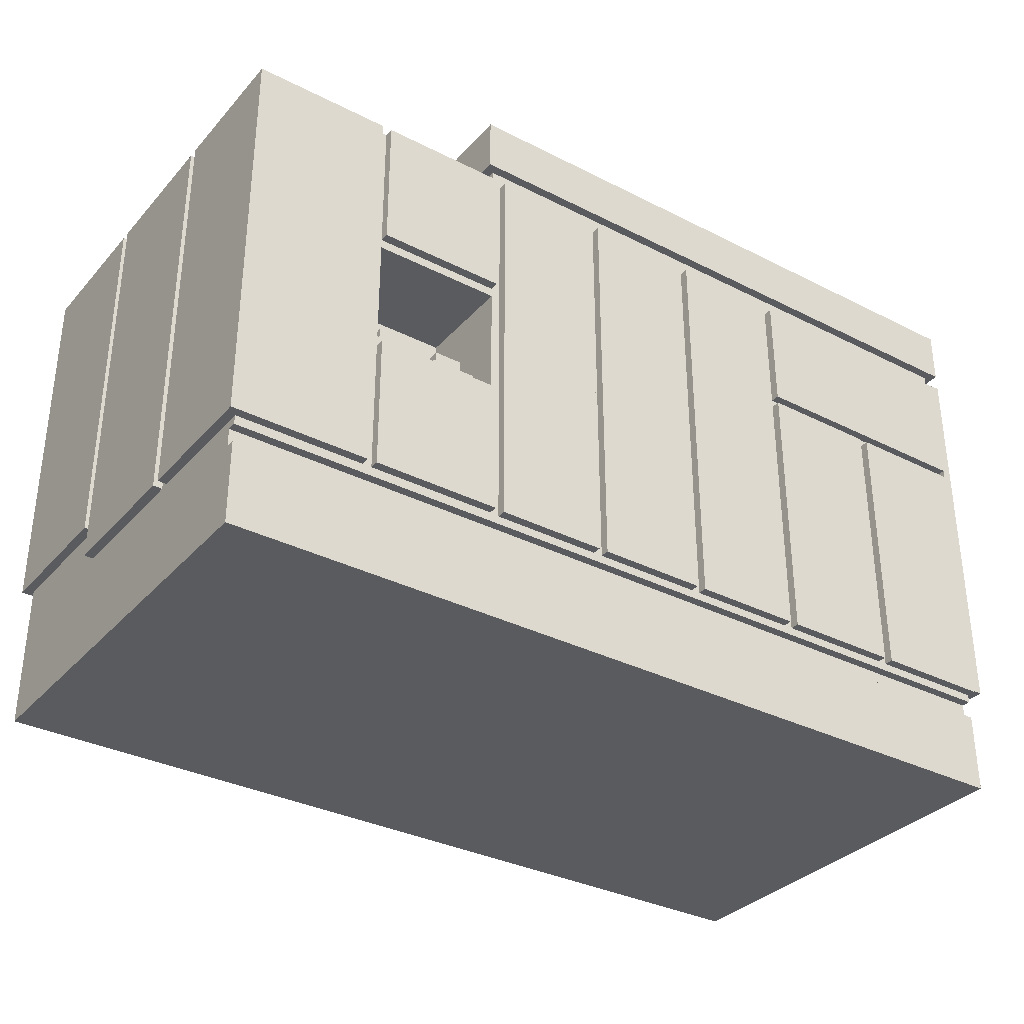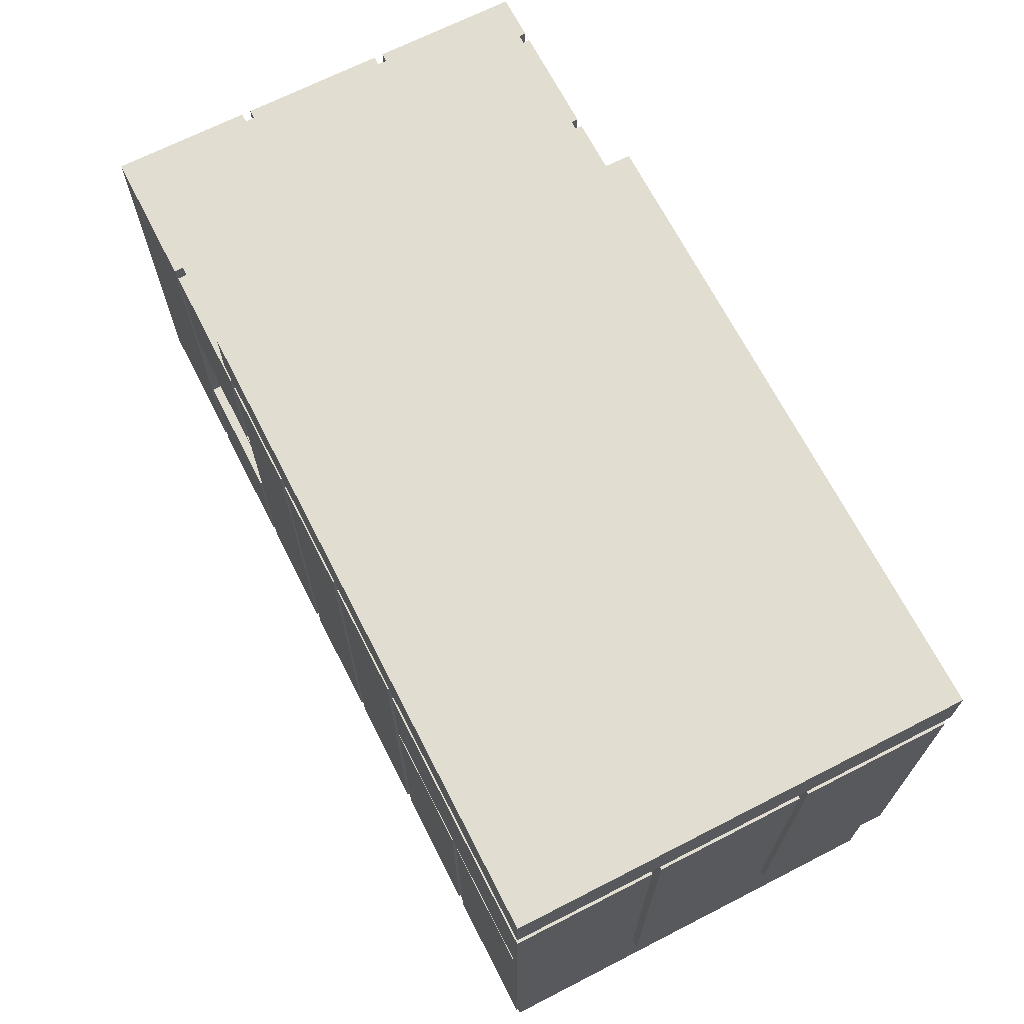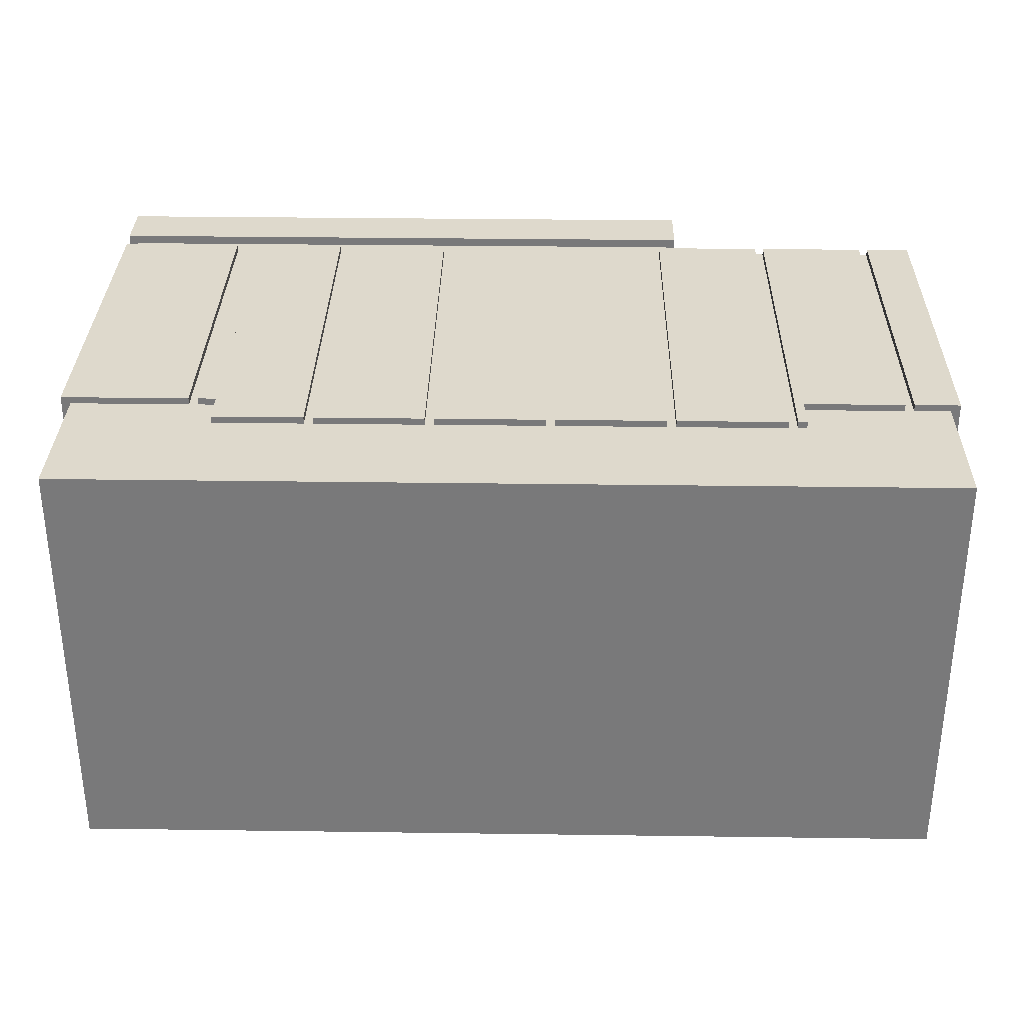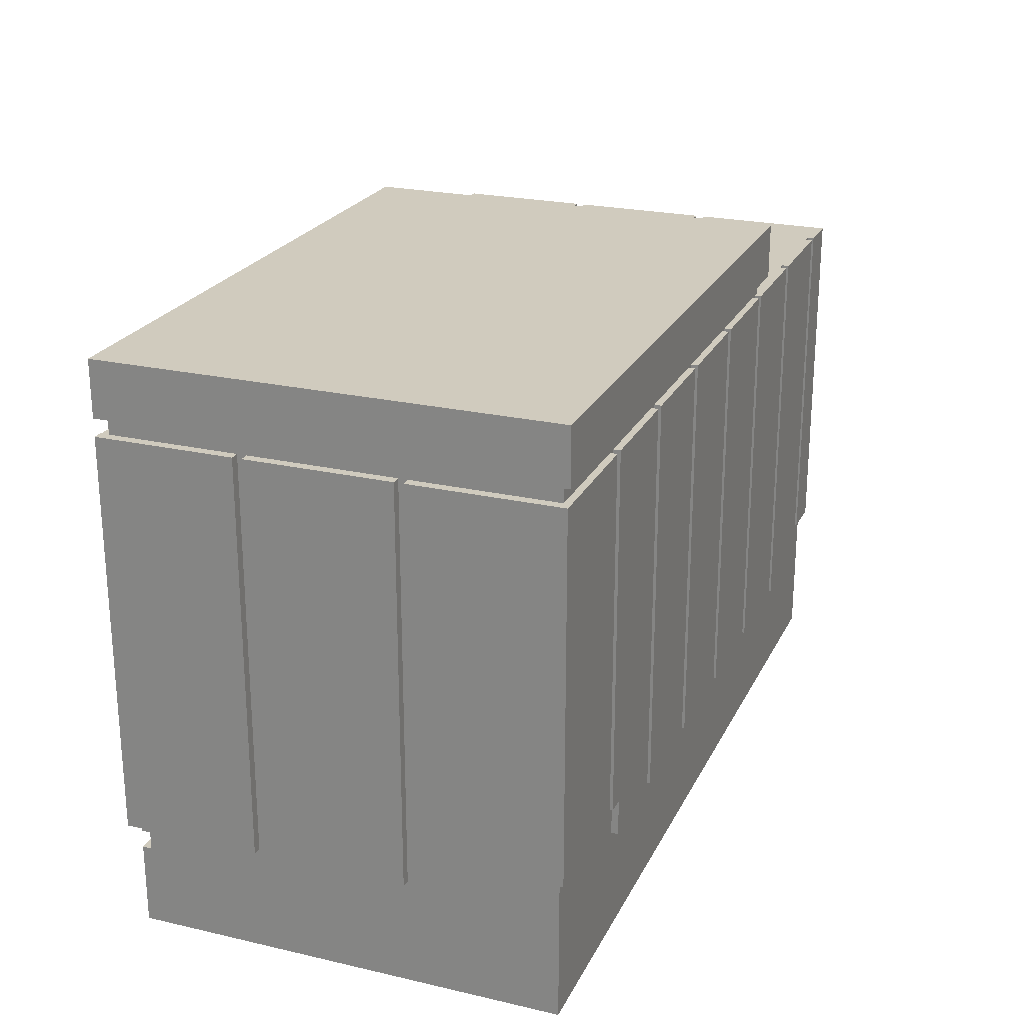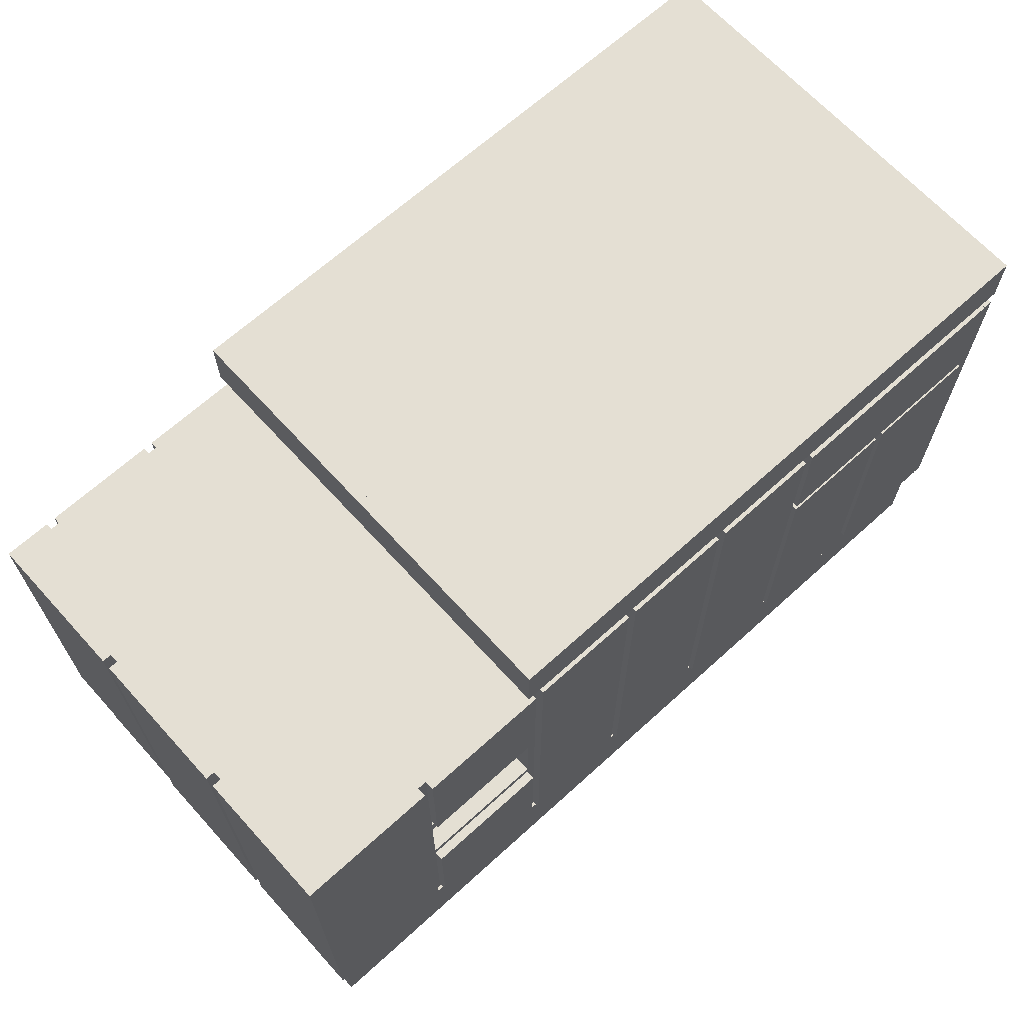
<metadata>
{"format":"obj","ext":"obj","renderer":"f3d","projection":"perspective","resolution":1024,"background":"white","views":[{"elev":-33.5,"azim":145.2,"up":"+Y"},{"elev":68.4,"azim":-117.1,"up":"+Y"},{"elev":32.1,"azim":1.1,"up":"+Z"},{"elev":23.5,"azim":-68.9,"up":"+Y"},{"elev":66.8,"azim":137.7,"up":"+Y"}]}
</metadata>
<code>
o cube
v 6 1 3
v 6 1 0.125
v 6 0 3
v 6 0 0.125
v 0 1 0.125
v 0 1 3
v 0 0 0.125
v 0 0 3
f 4 7 5 2
f 3 4 2 1
f 8 3 1 6
f 7 8 6 5
f 6 1 2 5
f 7 4 3 8
o cube
v 6 0.5625 0.125
v 6 0.5625 0.0625
v 6 0 0.125
v 6 0 0.0625
v 0 0.5625 0.0625
v 0 0.5625 0.125
v 0 0 0.0625
v 0 0 0.125
f 12 15 13 10
f 11 12 10 9
f 16 11 9 14
f 15 16 14 13
f 14 9 10 13
f 15 12 11 16
o cube
v 6 3.5 0.0625
v 6 3.5 0
v 6 0.75 0.0625
v 6 0.75 0
v 5.125 3.5 0
v 5.125 3.5 0.0625
v 5.125 0.75 0
v 5.125 0.75 0.0625
f 20 23 21 18
f 19 20 18 17
f 24 19 17 22
f 23 24 22 21
f 22 17 18 21
f 23 20 19 24
o cube
v 6 3.5 3
v 6 3.5 0.0625
v 6 1 3
v 6 1 0.0625
v 5.062 3.5 0.0625
v 5.062 3.5 3
v 5.062 1 0.0625
v 5.062 1 3
f 28 31 29 26
f 27 28 26 25
f 32 27 25 30
f 31 32 30 29
f 30 25 26 29
f 31 28 27 32
o cube
v 6 1 0.125
v 6 1 0.0625
v 6 0.6875 0.125
v 6 0.6875 0.0625
v 0 1 0.0625
v 0 1 0.125
v 0 0.6875 0.0625
v 0 0.6875 0.125
f 36 39 37 34
f 35 36 34 33
f 40 35 33 38
f 39 40 38 37
f 38 33 34 37
f 39 36 35 40
o cube
v 5.062 3.5 0.0625
v 5.062 3.5 0
v 5.062 2.562 0.0625
v 5.062 2.562 0
v 4.188 3.5 0
v 4.188 3.5 0.0625
v 4.188 2.562 0
v 4.188 2.562 0.0625
f 44 47 45 42
f 43 44 42 41
f 48 43 41 46
f 47 48 46 45
f 46 41 42 45
f 47 44 43 48
o cube
v 4.25 4 0.0625
v 4.25 4 0
v 4.25 3.619 0.0625
v 4.25 3.619 0
v 2.562 4 0
v 2.562 4 0.0625
v 2.562 3.619 0
v 2.562 3.619 0.0625
f 52 55 53 50
f 51 52 50 49
f 56 51 49 54
f 55 56 54 53
f 54 49 50 53
f 55 52 51 56
o cube
v 3.312 3.5 0.0625
v 3.312 3.5 0
v 3.312 0.7438 0.0625
v 3.312 0.7438 0
v 2.562 3.5 0
v 2.562 3.5 0.0625
v 2.562 0.7438 0
v 2.562 0.7438 0.0625
f 60 63 61 58
f 59 60 58 57
f 64 59 57 62
f 63 64 62 61
f 62 57 58 61
f 63 60 59 64
o cube
v 2.5 3.5 0.0625
v 2.5 3.5 0
v 2.5 0.7438 0.0625
v 2.5 0.7438 0
v 1.75 3.5 0
v 1.75 3.5 0.0625
v 1.75 0.7438 0
v 1.75 0.7438 0.0625
f 68 71 69 66
f 67 68 66 65
f 72 67 65 70
f 71 72 70 69
f 70 65 66 69
f 71 68 67 72
o cube
v 1.688 2.625 0.0625
v 1.688 2.625 0
v 1.688 0.7437 0.0625
v 1.688 0.7437 0
v 0.875 2.625 0
v 0.875 2.625 0.0625
v 0.875 0.7437 0
v 0.875 0.7437 0.0625
f 76 79 77 74
f 75 76 74 73
f 80 75 73 78
f 79 80 78 77
f 78 73 74 77
f 79 76 75 80
o cube
v 0.8125 2.625 0.0625
v 0.8125 2.625 0
v 0.8125 0.7437 0.0625
v 0.8125 0.7437 0
v 0 2.625 0
v 0 2.625 0.0625
v 0 0.7437 0
v 0 0.7437 0.0625
f 84 87 85 82
f 83 84 82 81
f 88 83 81 86
f 87 88 86 85
f 86 81 82 85
f 87 84 83 88
o cube
v 6.062 3.5 0.9375
v 6.062 3.5 0
v 6.062 0.75 0.9375
v 6.062 0.75 0
v 6 3.5 0
v 6 3.5 0.9375
v 6 0.75 0
v 6 0.75 0.9375
f 92 95 93 90
f 91 92 90 89
f 96 91 89 94
f 95 96 94 93
f 94 89 90 93
f 95 92 91 96
o cube
v 6.062 3.5 1.984
v 6.062 3.5 1
v 6.062 0.75 1.984
v 6.062 0.75 1
v 6 3.5 1
v 6 3.5 1.984
v 6 0.75 1
v 6 0.75 1.984
f 100 103 101 98
f 99 100 98 97
f 104 99 97 102
f 103 104 102 101
f 102 97 98 101
f 103 100 99 104
o cube
v 6.062 3.5 3
v 6.062 3.5 2.047
v 6.062 1 3
v 6.062 1 2.047
v 6 3.5 2.047
v 6 3.5 3
v 6 1 2.047
v 6 1 3
f 108 111 109 106
f 107 108 106 105
f 112 107 105 110
f 111 112 110 109
f 110 105 106 109
f 111 108 107 112
o cube
v 0 3.5 0.9375
v 0 3.5 0
v 0 0.75 0.9375
v 0 0.75 0
v -0.0625 3.5 0
v -0.0625 3.5 0.9375
v -0.0625 0.75 0
v -0.0625 0.75 0.9375
f 116 119 117 114
f 115 116 114 113
f 120 115 113 118
f 119 120 118 117
f 118 113 114 117
f 119 116 115 120
o cube
v 0 3.5 1.984
v 0 3.5 1
v 0 0.75 1.984
v 0 0.75 1
v -0.0625 3.5 1
v -0.0625 3.5 1.984
v -0.0625 0.75 1
v -0.0625 0.75 1.984
f 124 127 125 122
f 123 124 122 121
f 128 123 121 126
f 127 128 126 125
f 126 121 122 125
f 127 124 123 128
o cube
v 0 3.5 3
v 0 3.5 2.047
v 0 1 3
v 0 1 2.047
v -0.0625 3.5 2.047
v -0.0625 3.5 3
v -0.0625 1 2.047
v -0.0625 1 3
f 132 135 133 130
f 131 132 130 129
f 136 131 129 134
f 135 136 134 133
f 134 129 130 133
f 135 132 131 136
o cube
v 4.125 3.5 0.0625
v 4.125 3.5 0
v 4.125 0.7438 0.0625
v 4.125 0.7438 0
v 3.375 3.5 0
v 3.375 3.5 0.0625
v 3.375 0.7438 0
v 3.375 0.7438 0.0625
f 140 143 141 138
f 139 140 138 137
f 144 139 137 142
f 143 144 142 141
f 142 137 138 141
f 143 140 139 144
o cube
v 2.562 4 0.0625
v 2.562 4 0
v 2.562 3.619 0.0625
v 2.562 3.619 0
v 1 4 0
v 1 4 0.0625
v 1 3.619 0
v 1 3.619 0.0625
f 148 151 149 146
f 147 148 146 145
f 152 147 145 150
f 151 152 150 149
f 150 145 146 149
f 151 148 147 152
o cube
v 1 4 0.0625
v 1 4 0
v 1 3.619 0.0625
v 1 3.619 0
v 0 4 0
v 0 4 0.0625
v 0 3.619 0
v 0 3.619 0.0625
f 156 159 157 154
f 155 156 154 153
f 160 155 153 158
f 159 160 158 157
f 158 153 154 157
f 159 156 155 160
o cube
v 0 4 0.9375
v 0 4 0
v 0 3.619 0.9375
v 0 3.619 0
v -0.0625 4 0
v -0.0625 4 0.9375
v -0.0625 3.619 0
v -0.0625 3.619 0.9375
f 164 167 165 162
f 163 164 162 161
f 168 163 161 166
f 167 168 166 165
f 166 161 162 165
f 167 164 163 168
o cube
v 0 4 3
v 0 4 0.9375
v 0 3.619 3
v 0 3.619 0.9375
v -0.0625 4 0.9375
v -0.0625 4 3
v -0.0625 3.619 0.9375
v -0.0625 3.619 3
f 172 175 173 170
f 171 172 170 169
f 176 171 169 174
f 175 176 174 173
f 174 169 170 173
f 175 172 171 176
o cube
v 4.188 4 3
v 4.188 4 0.0625
v 4.188 1 3
v 4.188 1 0.0625
v 0 4 0.0625
v 0 4 3
v 0 1 0.0625
v 0 1 3
f 180 183 181 178
f 179 180 178 177
f 184 179 177 182
f 183 184 182 181
f 182 177 178 181
f 183 180 179 184
o cube
v 4.25 4 1.562
v 4.25 4 0.0625
v 4.25 3.619 1.562
v 4.25 3.619 0.0625
v 4.188 4 0.0625
v 4.188 4 1.562
v 4.188 3.619 0.0625
v 4.188 3.619 1.562
f 188 191 189 186
f 187 188 186 185
f 192 187 185 190
f 191 192 190 189
f 190 185 186 189
f 191 188 187 192
o cube
v 4.25 4 3
v 4.25 4 1.562
v 4.25 3.619 3
v 4.25 3.619 1.562
v 4.188 4 1.562
v 4.188 4 3
v 4.188 3.619 1.562
v 4.188 3.619 3
f 196 199 197 194
f 195 196 194 193
f 200 195 193 198
f 199 200 198 197
f 198 193 194 197
f 199 196 195 200
o cube
v 0.875 4 3.062
v 0.875 4 3
v 0.875 3.619 3.062
v 0.875 3.619 3
v -0.0625 4 3
v -0.0625 4 3.062
v -0.0625 3.619 3
v -0.0625 3.619 3.062
f 204 207 205 202
f 203 204 202 201
f 208 203 201 206
f 207 208 206 205
f 206 201 202 205
f 207 204 203 208
o cube
v 4.125 4 3.062
v 4.125 4 3
v 4.125 3.619 3.062
v 4.125 3.619 3
v 2.5 4 3
v 2.5 4 3.062
v 2.5 3.619 3
v 2.5 3.619 3.062
f 212 215 213 210
f 211 212 210 209
f 216 211 209 214
f 215 216 214 213
f 214 209 210 213
f 215 212 211 216
o cube
v 2.5 4 3.062
v 2.5 4 3
v 2.5 3.619 3.062
v 2.5 3.619 3
v 0.875 4 3
v 0.875 4 3.062
v 0.875 3.619 3
v 0.875 3.619 3.062
f 220 223 221 218
f 219 220 218 217
f 224 219 217 222
f 223 224 222 221
f 222 217 218 221
f 223 220 219 224
o cube
v 1 3.5 3.047
v 1 3.5 2.984
v 1 1 3.047
v 1 1 2.984
v 0.875 3.5 2.984
v 0.875 3.5 3.047
v 0.875 1 2.984
v 0.875 1 3.047
f 228 231 229 226
f 227 228 226 225
f 232 227 225 230
f 231 232 230 229
f 230 225 226 229
f 231 228 227 232
o cube
v 0.8125 3.5 3.047
v 0.8125 3.5 2.984
v 0.8125 1 3.047
v 0.8125 1 2.984
v -0.0625 3.5 2.984
v -0.0625 3.5 3.047
v -0.0625 1 2.984
v -0.0625 1 3.047
f 236 239 237 234
f 235 236 234 233
f 240 235 233 238
f 239 240 238 237
f 238 233 234 237
f 239 236 235 240
o cube
v 2.438 3.5 3.047
v 2.438 3.5 2.984
v 2.438 0.75 3.047
v 2.438 0.75 2.984
v 1.688 3.5 2.984
v 1.688 3.5 3.047
v 1.688 0.75 2.984
v 1.688 0.75 3.047
f 244 247 245 242
f 243 244 242 241
f 248 243 241 246
f 247 248 246 245
f 246 241 242 245
f 247 244 243 248
o cube
v 4.062 3.5 3.047
v 4.062 3.5 2.984
v 4.062 0.75 3.047
v 4.062 0.75 2.984
v 3.312 3.5 2.984
v 3.312 3.5 3.047
v 3.312 0.75 2.984
v 3.312 0.75 3.047
f 252 255 253 250
f 251 252 250 249
f 256 251 249 254
f 255 256 254 253
f 254 249 250 253
f 255 252 251 256
o cube
v 3.25 3.5 3.047
v 3.25 3.5 2.984
v 3.25 0.75 3.047
v 3.25 0.75 2.984
v 2.5 3.5 2.984
v 2.5 3.5 3.047
v 2.5 0.75 2.984
v 2.5 0.75 3.047
f 260 263 261 258
f 259 260 258 257
f 264 259 257 262
f 263 264 262 261
f 262 257 258 261
f 263 260 259 264
o cube
v 4.25 4 3.062
v 4.25 4 3
v 4.25 3.619 3.062
v 4.25 3.619 3
v 4.125 4 3
v 4.125 4 3.062
v 4.125 3.619 3
v 4.125 3.619 3.062
f 268 271 269 266
f 267 268 266 265
f 272 267 265 270
f 271 272 270 269
f 270 265 266 269
f 271 268 267 272
o cube
v 4.875 3.5 3.047
v 4.875 3.5 2.984
v 4.875 0.75 3.047
v 4.875 0.75 2.984
v 4.125 3.5 2.984
v 4.125 3.5 3.047
v 4.125 0.75 2.984
v 4.125 0.75 3.047
f 276 279 277 274
f 275 276 274 273
f 280 275 273 278
f 279 280 278 277
f 278 273 274 277
f 279 276 275 280
o cube
v 5.688 3.5 3.047
v 5.688 3.5 2.984
v 5.688 1 3.047
v 5.688 1 2.984
v 5 3.5 2.984
v 5 3.5 3.047
v 5 1 2.984
v 5 1 3.047
f 284 287 285 282
f 283 284 282 281
f 288 283 281 286
f 287 288 286 285
f 286 281 282 285
f 287 284 283 288
o cube
v 6.062 3.5 3.047
v 6.062 3.5 2.984
v 6.062 1 3.047
v 6.062 1 2.984
v 5.75 3.5 2.984
v 5.75 3.5 3.047
v 5.75 1 2.984
v 5.75 1 3.047
f 292 295 293 290
f 291 292 290 289
f 296 291 289 294
f 295 296 294 293
f 294 289 290 293
f 295 292 291 296
o cube
v 5.062 1.75 3
v 5.062 1.75 0.0625
v 5.062 1 3
v 5.062 1 0.0625
v 4.188 1.75 0.0625
v 4.188 1.75 3
v 4.188 1 0.0625
v 4.188 1 3
f 300 303 301 298
f 299 300 298 297
f 304 299 297 302
f 303 304 302 301
f 302 297 298 301
f 303 300 299 304
o cube
v 5.062 2.5 3
v 5.062 2.5 0.75
v 5.062 1.75 3
v 5.062 1.75 0.75
v 4.188 2.5 0.75
v 4.188 2.5 3
v 4.188 1.75 0.75
v 4.188 1.75 3
f 308 311 309 306
f 307 308 306 305
f 312 307 305 310
f 311 312 310 309
f 310 305 306 309
f 311 308 307 312
o cube
v 5.062 3.5 3
v 5.062 3.5 0.0625
v 5.062 2.5 3
v 5.062 2.5 0.0625
v 4.188 3.5 0.0625
v 4.188 3.5 3
v 4.188 2.5 0.0625
v 4.188 2.5 3
f 316 319 317 314
f 315 316 314 313
f 320 315 313 318
f 319 320 318 317
f 318 313 314 317
f 319 316 315 320
o cube
v 5.062 1.688 0.0625
v 5.062 1.688 0
v 5.062 0.75 0.0625
v 5.062 0.75 0
v 4.188 1.688 0
v 4.188 1.688 0.0625
v 4.188 0.75 0
v 4.188 0.75 0.0625
f 324 327 325 322
f 323 324 322 321
f 328 323 321 326
f 327 328 326 325
f 326 321 322 325
f 327 324 323 328
o cube
v 5 1.875 0.5625
v 5 1.875 0.1875
v 5 1.75 0.5625
v 5 1.75 0.1875
v 4.688 1.875 0.1875
v 4.688 1.875 0.5625
v 4.688 1.75 0.1875
v 4.688 1.75 0.5625
f 332 335 333 330
f 331 332 330 329
f 336 331 329 334
f 335 336 334 333
f 334 329 330 333
f 335 332 331 336
o cube
v 4.5 2 0.5
v 4.5 2 0.25
v 4.5 1.875 0.5
v 4.5 1.875 0.25
v 4.312 2 0.25
v 4.312 2 0.5
v 4.312 1.875 0.25
v 4.312 1.875 0.5
f 340 343 341 338
f 339 340 338 337
f 344 339 337 342
f 343 344 342 341
f 342 337 338 341
f 343 340 339 344
o cube
v 4.562 1.875 0.5625
v 4.562 1.875 0.1875
v 4.562 1.75 0.5625
v 4.562 1.75 0.1875
v 4.25 1.875 0.1875
v 4.25 1.875 0.5625
v 4.25 1.75 0.1875
v 4.25 1.75 0.5625
f 348 351 349 346
f 347 348 346 345
f 352 347 345 350
f 351 352 350 349
f 350 345 346 349
f 351 348 347 352
o cube
v 4.938 2 0.5
v 4.938 2 0.25
v 4.938 1.875 0.5
v 4.938 1.875 0.25
v 4.75 2 0.25
v 4.75 2 0.5
v 4.75 1.875 0.25
v 4.75 1.875 0.5
f 356 359 357 354
f 355 356 354 353
f 360 355 353 358
f 359 360 358 357
f 358 353 354 357
f 359 356 355 360
o cube
v 1.688 3.494 0.0625
v 1.688 3.494 0
v 1.688 2.681 0.0625
v 1.688 2.681 0
v -0.0625 3.494 0
v -0.0625 3.494 0.0625
v -0.0625 2.681 0
v -0.0625 2.681 0.0625
f 364 367 365 362
f 363 364 362 361
f 368 363 361 366
f 367 368 366 365
f 366 361 362 365
f 367 364 363 368
o cube
v 5 3.5 3.047
v 5 3.5 2.984
v 5 0.75 3.047
v 5 0.75 2.984
v 4.938 3.5 2.984
v 4.938 3.5 3.047
v 4.938 0.75 2.984
v 4.938 0.75 3.047
f 372 375 373 370
f 371 372 370 369
f 376 371 369 374
f 375 376 374 373
f 374 369 370 373
f 375 372 371 376
o cube
v 1.625 3.5 3.047
v 1.625 3.5 2.984
v 1.625 0.75 3.047
v 1.625 0.75 2.984
v 1 3.5 2.984
v 1 3.5 3.047
v 1 0.75 2.984
v 1 0.75 3.047
f 380 383 381 378
f 379 380 378 377
f 384 379 377 382
f 383 384 382 381
f 382 377 378 381
f 383 380 379 384

</code>
